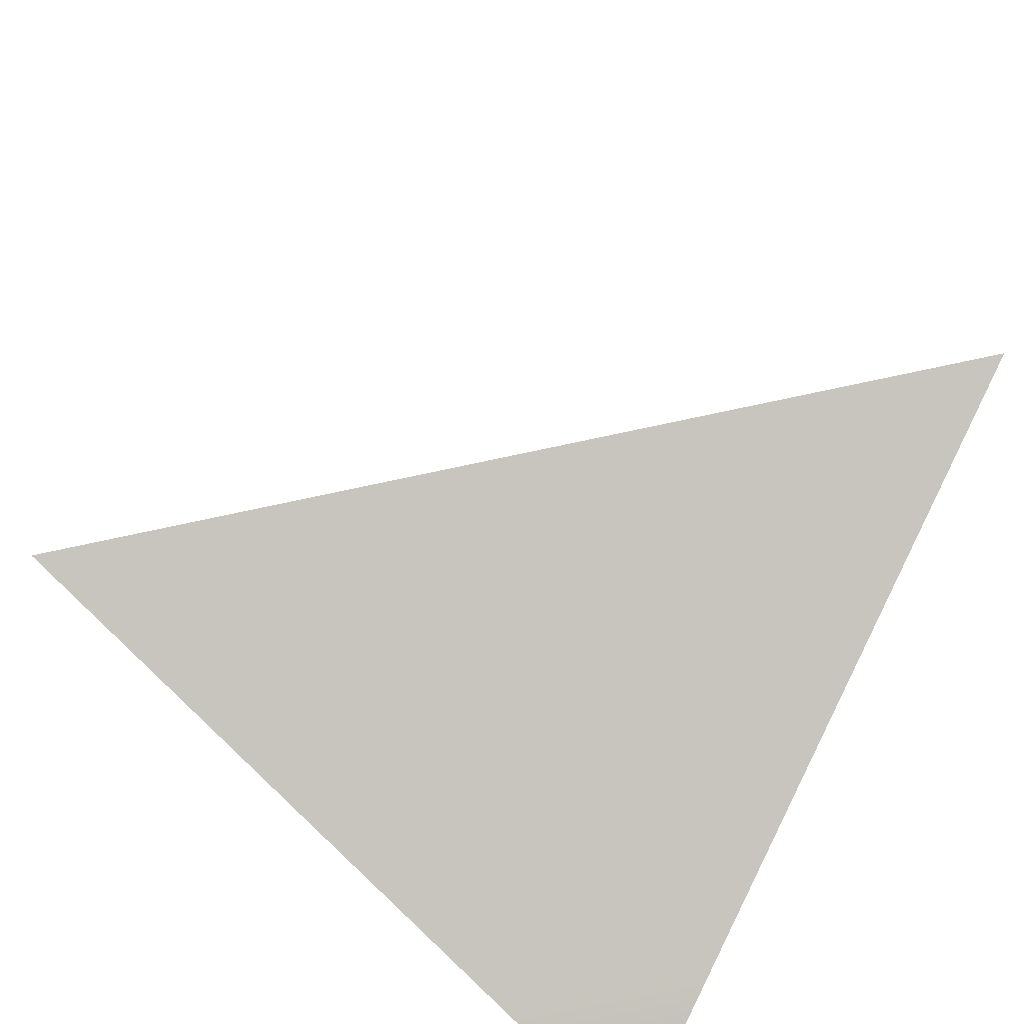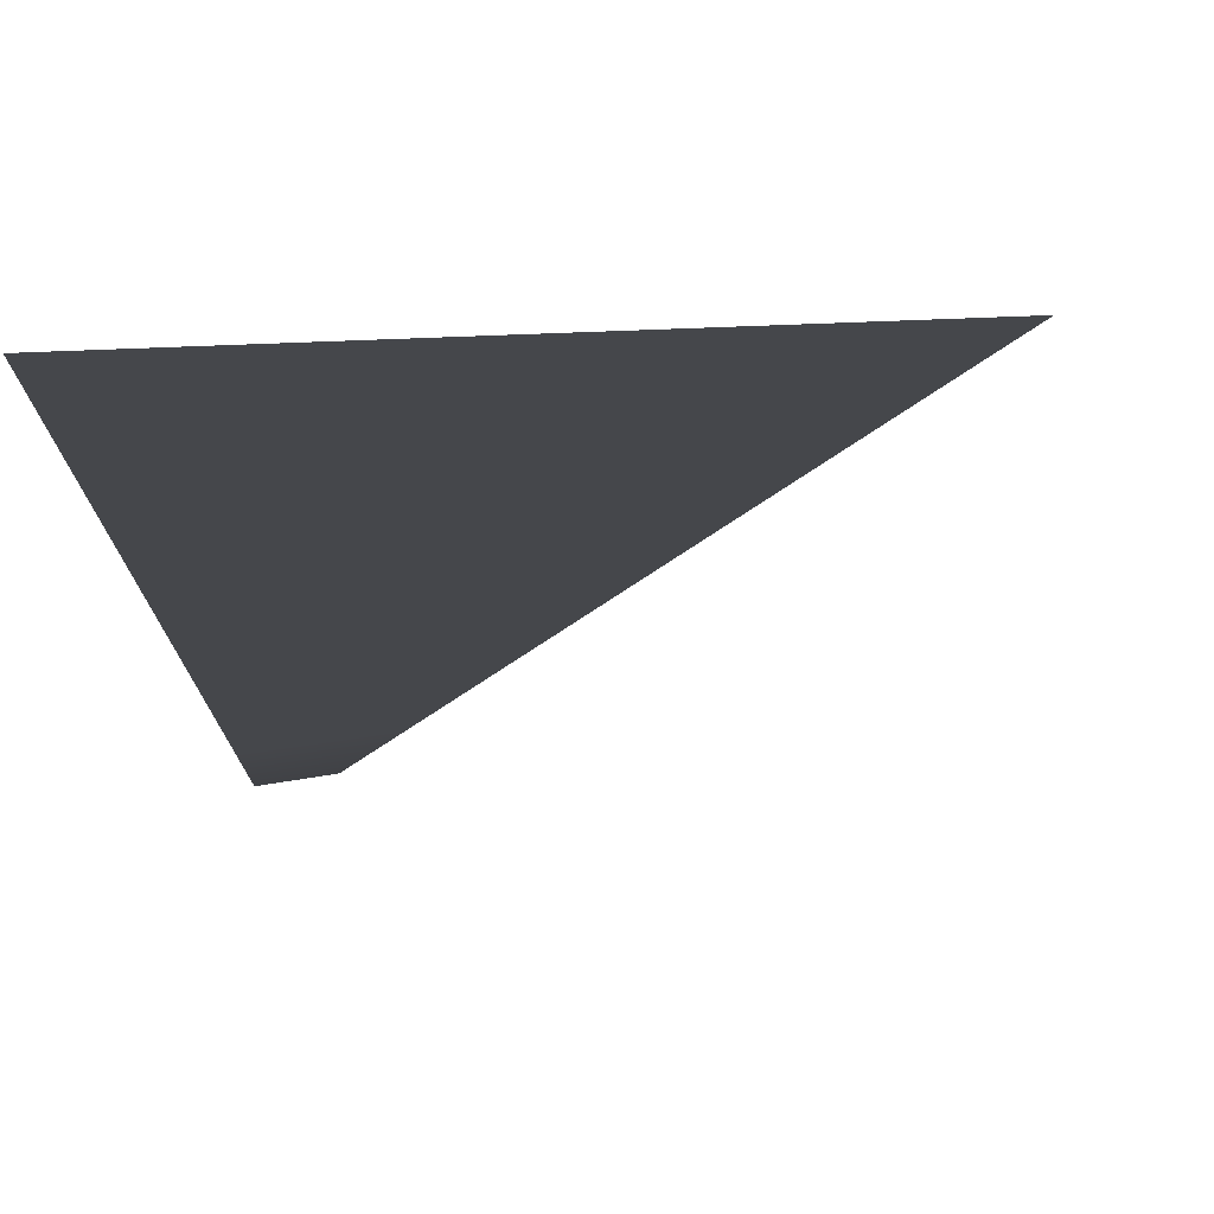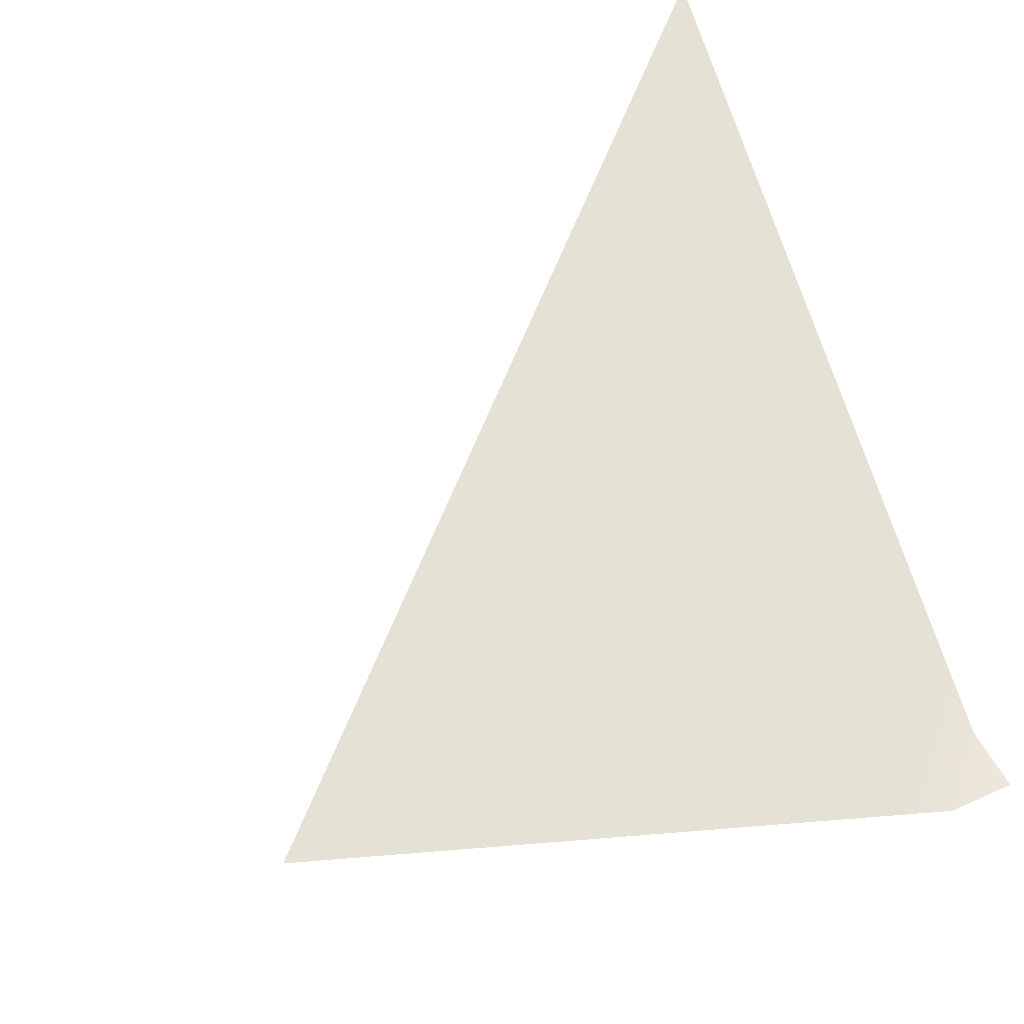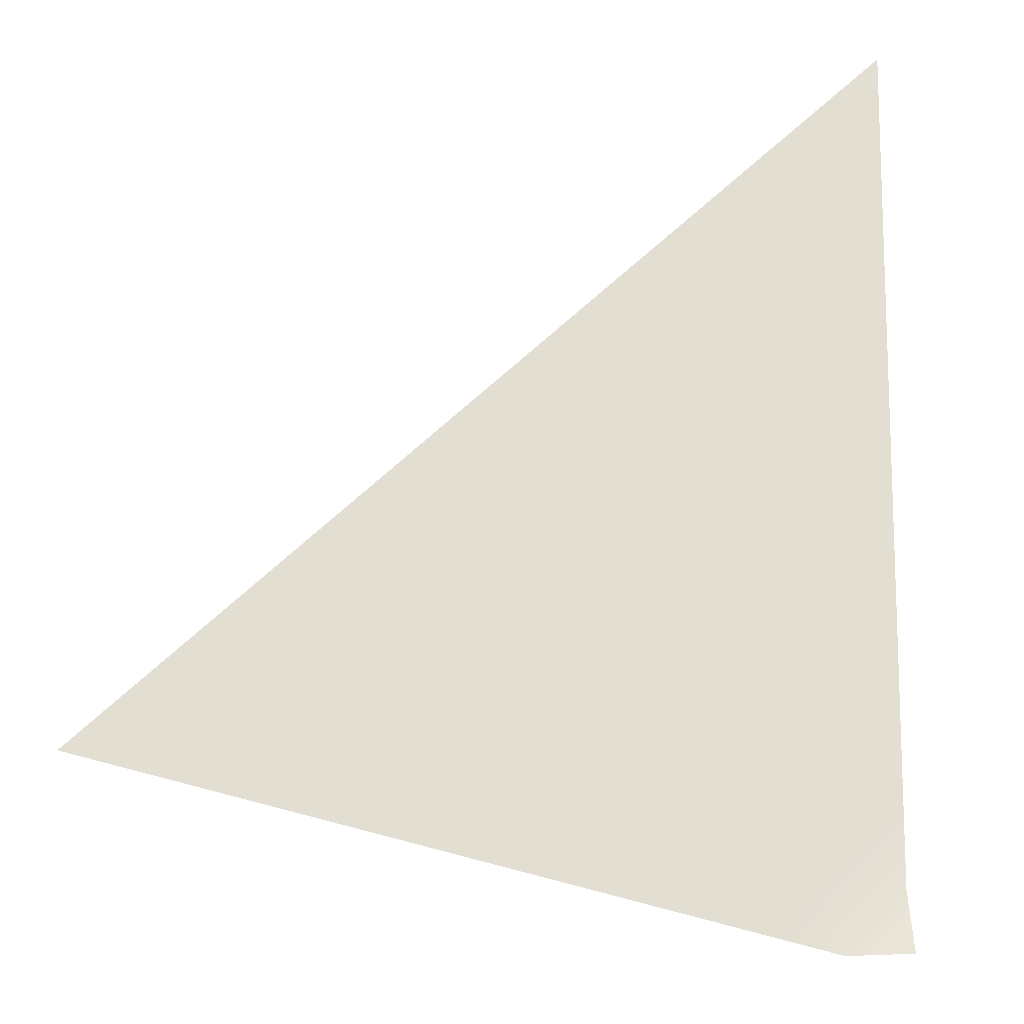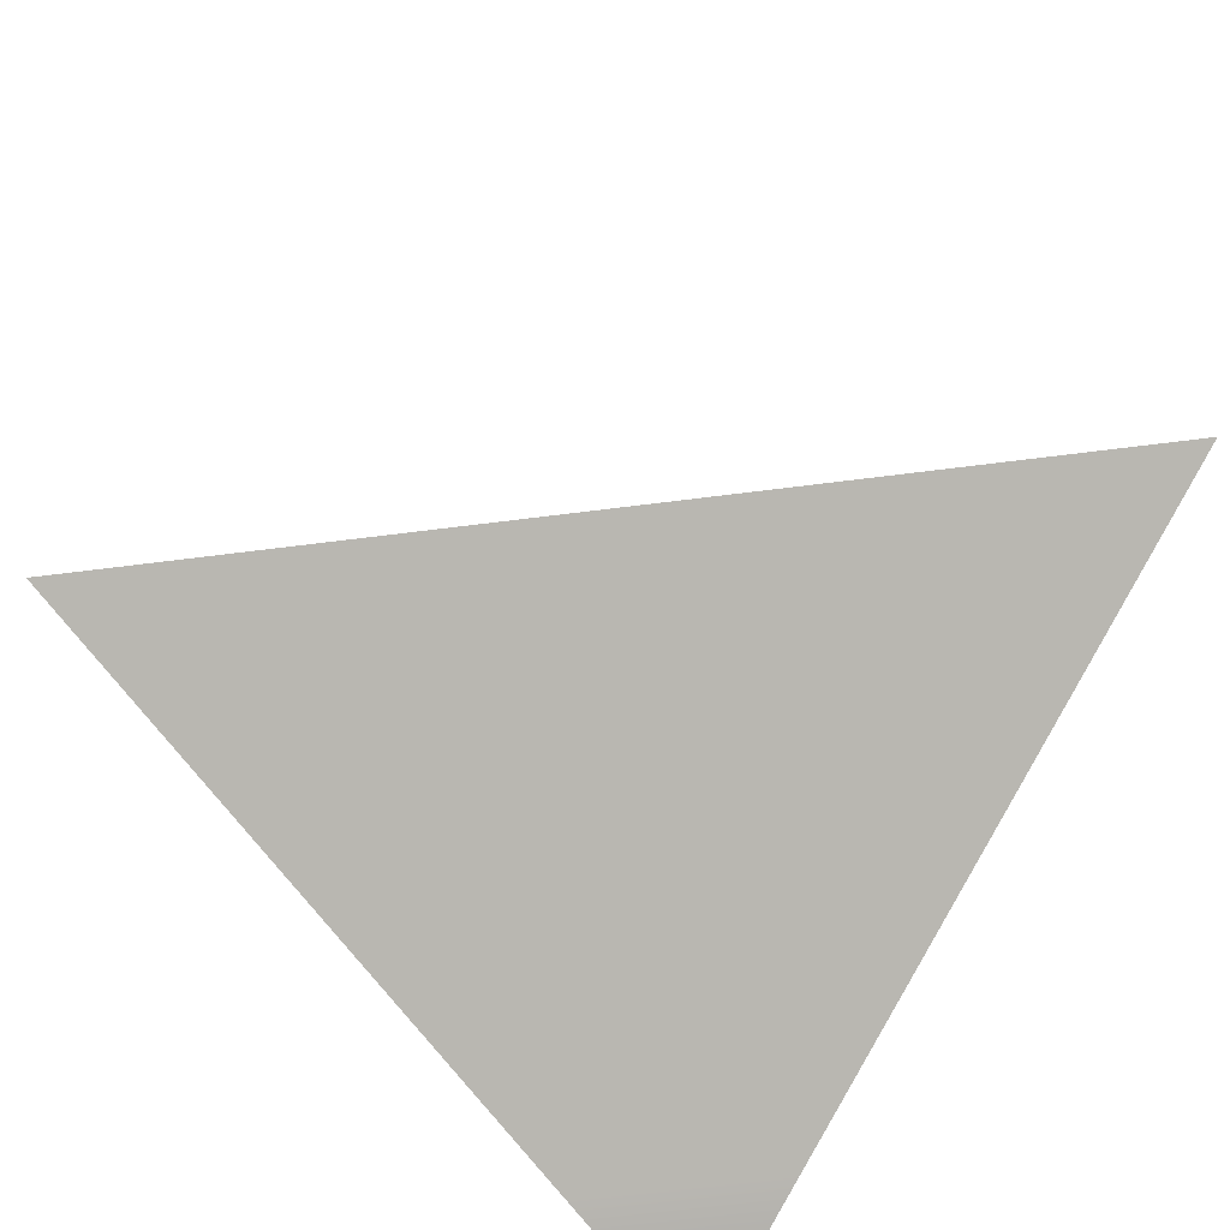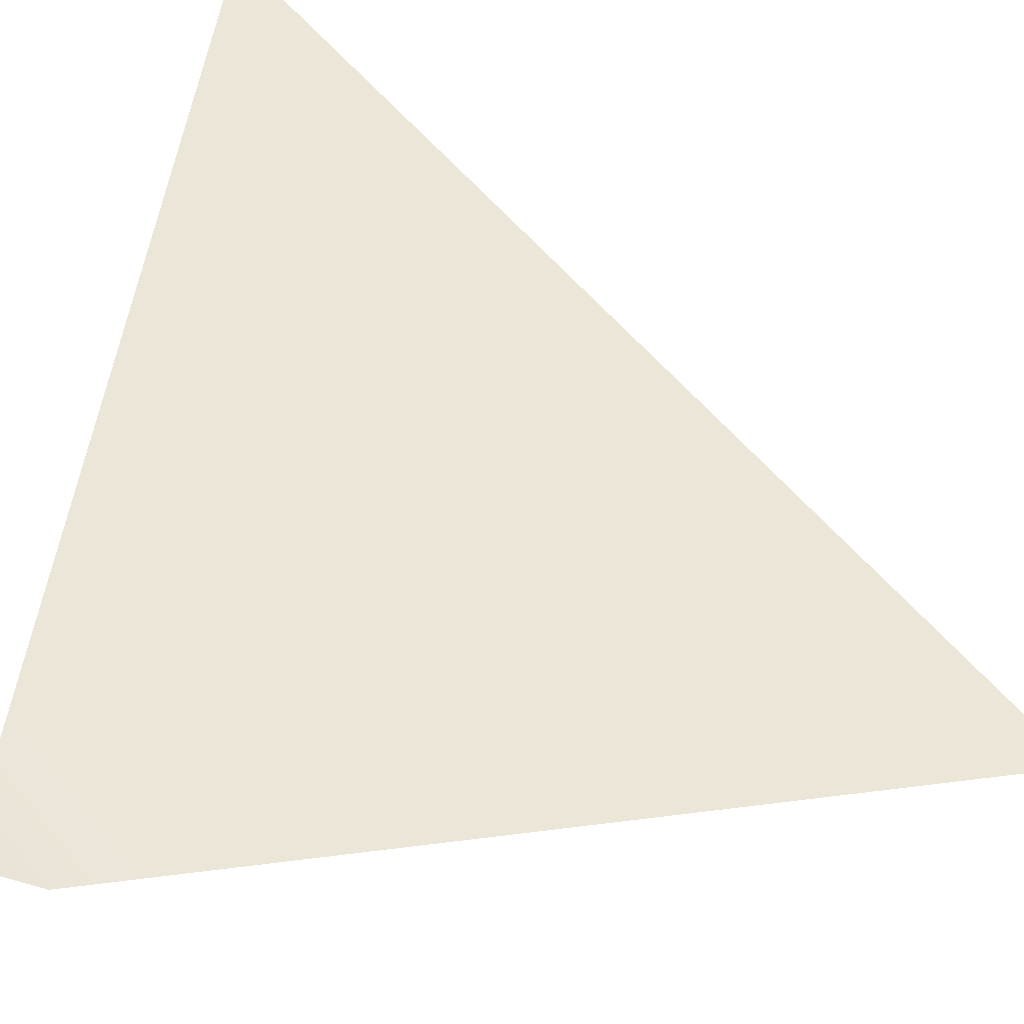
<metadata>
{"format":"obj","ext":"obj","renderer":"f3d","projection":"perspective","resolution":1024,"background":"white","views":[{"elev":-74.5,"azim":147.1,"up":"+Z"},{"elev":8.4,"azim":96.5,"up":"+Z"},{"elev":53.4,"azim":-115.8,"up":"+Z"},{"elev":55.0,"azim":-92.1,"up":"+Z"},{"elev":-65.2,"azim":142.3,"up":"+Z"},{"elev":-50.5,"azim":-23.6,"up":"+Y"}]}
</metadata>
<code>
o Plane
v 0 0 -0.6
v 1 0 0
v 0 1 0
v 0 0.9091 -0.06
v 0 0.8182 -0.12
v 0 0.7273 -0.18
v 0 0.6364 -0.24
v 0 0.5455 -0.3
v 0 0.4545 -0.36
v 0 0.3636 -0.42
v 0 0.2727 -0.48
v 0 0.1818 -0.54
v 0 0.09091 -0.6
v 0.09091 0 -0.6
v 0.1818 0 -0.54
v 0.2727 0 -0.48
v 0.3636 0 -0.42
v 0.4545 0 -0.36
v 0.5455 0 -0.3
v 0.6364 0 -0.24
v 0.7273 0 -0.18
v 0.8182 0 -0.12
v 0.9091 0 -0.06
v 0.09091 0.9091 0
v 0.1818 0.8182 0
v 0.2727 0.7273 0
v 0.3636 0.6364 0
v 0.4545 0.5455 0
v 0.5455 0.4545 0
v 0.6364 0.3636 0
v 0.7273 0.2727 0
v 0.8182 0.1818 0
v 0.9091 0.09091 0
v 0.8182 0.09091 -0.06
v 0.7273 0.09091 -0.12
v 0.7273 0.1818 -0.06
v 0.6364 0.09091 -0.18
v 0.6364 0.1818 -0.12
v 0.6364 0.2727 -0.06
v 0.5455 0.09091 -0.24
v 0.5455 0.1818 -0.18
v 0.5455 0.2727 -0.12
v 0.5455 0.3636 -0.06
v 0.4545 0.09091 -0.3
v 0.4545 0.1818 -0.24
v 0.4545 0.2727 -0.18
v 0.4545 0.3636 -0.12
v 0.4545 0.4545 -0.06
v 0.3636 0.09091 -0.36
v 0.3636 0.1818 -0.3
v 0.3636 0.2727 -0.24
v 0.3636 0.3636 -0.18
v 0.3636 0.4545 -0.12
v 0.3636 0.5455 -0.06
v 0.2727 0.09091 -0.42
v 0.2727 0.1818 -0.36
v 0.2727 0.2727 -0.3
v 0.2727 0.3636 -0.24
v 0.2727 0.4545 -0.18
v 0.2727 0.5455 -0.12
v 0.2727 0.6364 -0.06
v 0.1818 0.09091 -0.48
v 0.1818 0.1818 -0.42
v 0.1818 0.2727 -0.36
v 0.1818 0.3636 -0.3
v 0.1818 0.4545 -0.24
v 0.1818 0.5455 -0.18
v 0.1818 0.6364 -0.12
v 0.1818 0.7273 -0.06
v 0.09091 0.09091 -0.54
v 0.09091 0.1818 -0.48
v 0.09091 0.2727 -0.42
v 0.09091 0.3636 -0.36
v 0.09091 0.4545 -0.3
v 0.09091 0.5455 -0.24
v 0.09091 0.6364 -0.18
v 0.09091 0.7273 -0.12
v 0.09091 0.8182 -0.06
f 1 13 14
f 23 33 2
f 22 34 23
f 21 35 22
f 20 37 21
f 19 40 20
f 18 44 19
f 17 49 18
f 16 55 17
f 15 62 16
f 14 70 15
f 23 34 33
f 34 32 33
f 22 35 34
f 35 36 34
f 34 36 32
f 36 31 32
f 21 37 35
f 37 38 35
f 35 38 36
f 38 39 36
f 36 39 31
f 39 30 31
f 20 40 37
f 40 41 37
f 37 41 38
f 41 42 38
f 38 42 39
f 42 43 39
f 39 43 30
f 43 29 30
f 19 44 40
f 44 45 40
f 40 45 41
f 45 46 41
f 41 46 42
f 46 47 42
f 42 47 43
f 47 48 43
f 43 48 29
f 48 28 29
f 18 49 44
f 49 50 44
f 44 50 45
f 50 51 45
f 45 51 46
f 51 52 46
f 46 52 47
f 52 53 47
f 47 53 48
f 53 54 48
f 48 54 28
f 54 27 28
f 17 55 49
f 55 56 49
f 49 56 50
f 56 57 50
f 50 57 51
f 57 58 51
f 51 58 52
f 58 59 52
f 52 59 53
f 59 60 53
f 53 60 54
f 60 61 54
f 54 61 27
f 61 26 27
f 16 62 55
f 62 63 55
f 55 63 56
f 63 64 56
f 56 64 57
f 64 65 57
f 57 65 58
f 65 66 58
f 58 66 59
f 66 67 59
f 59 67 60
f 67 68 60
f 60 68 61
f 68 69 61
f 61 69 26
f 69 25 26
f 15 70 62
f 70 71 62
f 62 71 63
f 71 72 63
f 63 72 64
f 72 73 64
f 64 73 65
f 73 74 65
f 65 74 66
f 74 75 66
f 66 75 67
f 75 76 67
f 67 76 68
f 76 77 68
f 68 77 69
f 77 78 69
f 69 78 25
f 78 24 25
f 14 13 70
f 13 12 70
f 70 12 71
f 12 11 71
f 71 11 72
f 11 10 72
f 72 10 73
f 10 9 73
f 73 9 74
f 9 8 74
f 74 8 75
f 8 7 75
f 75 7 76
f 7 6 76
f 76 6 77
f 6 5 77
f 77 5 78
f 5 4 78
f 78 4 24
f 4 3 24

</code>
